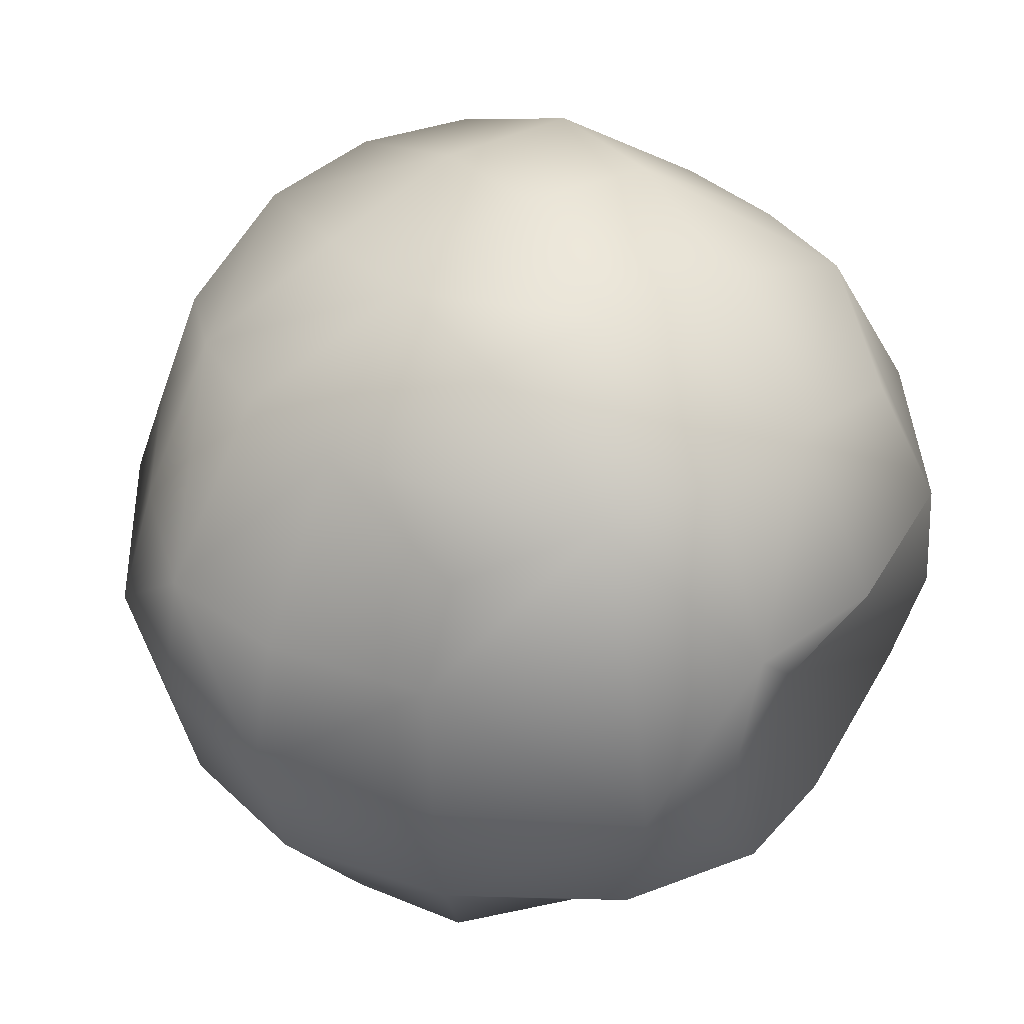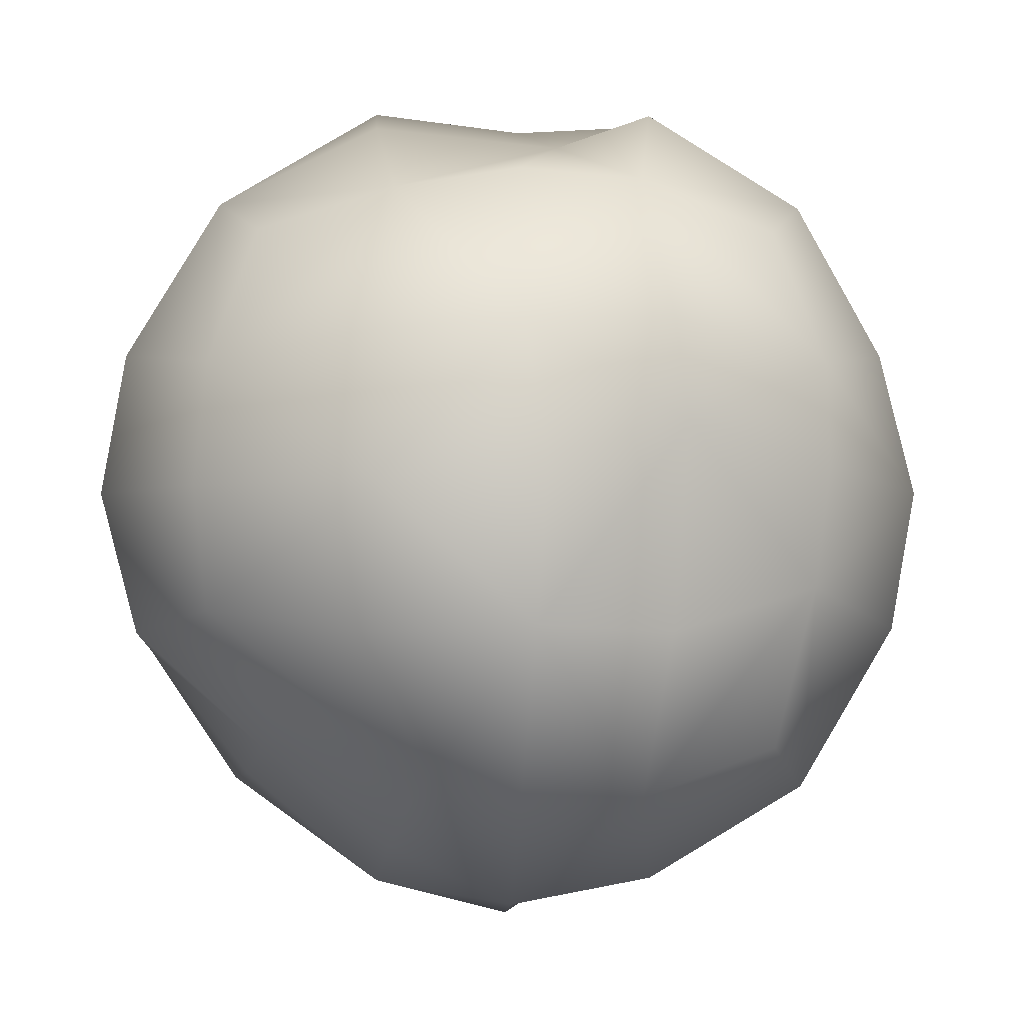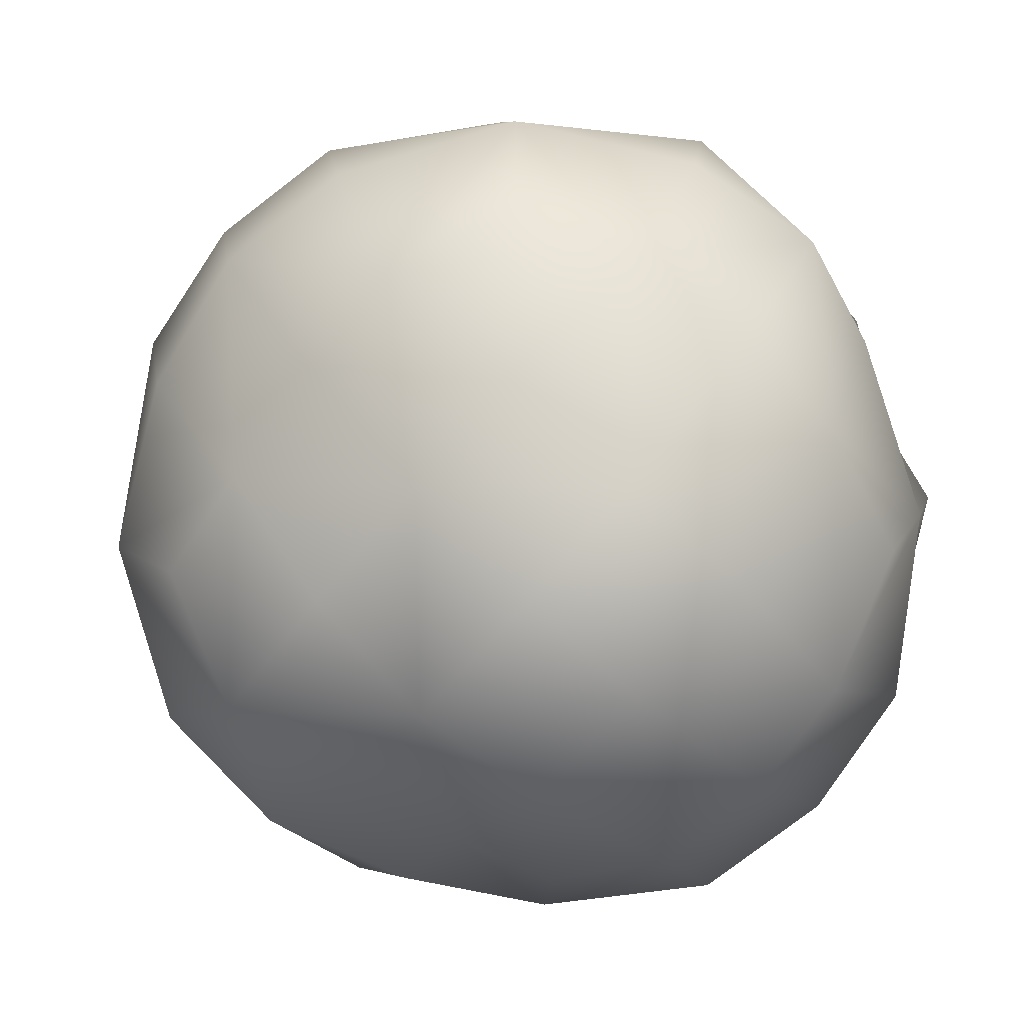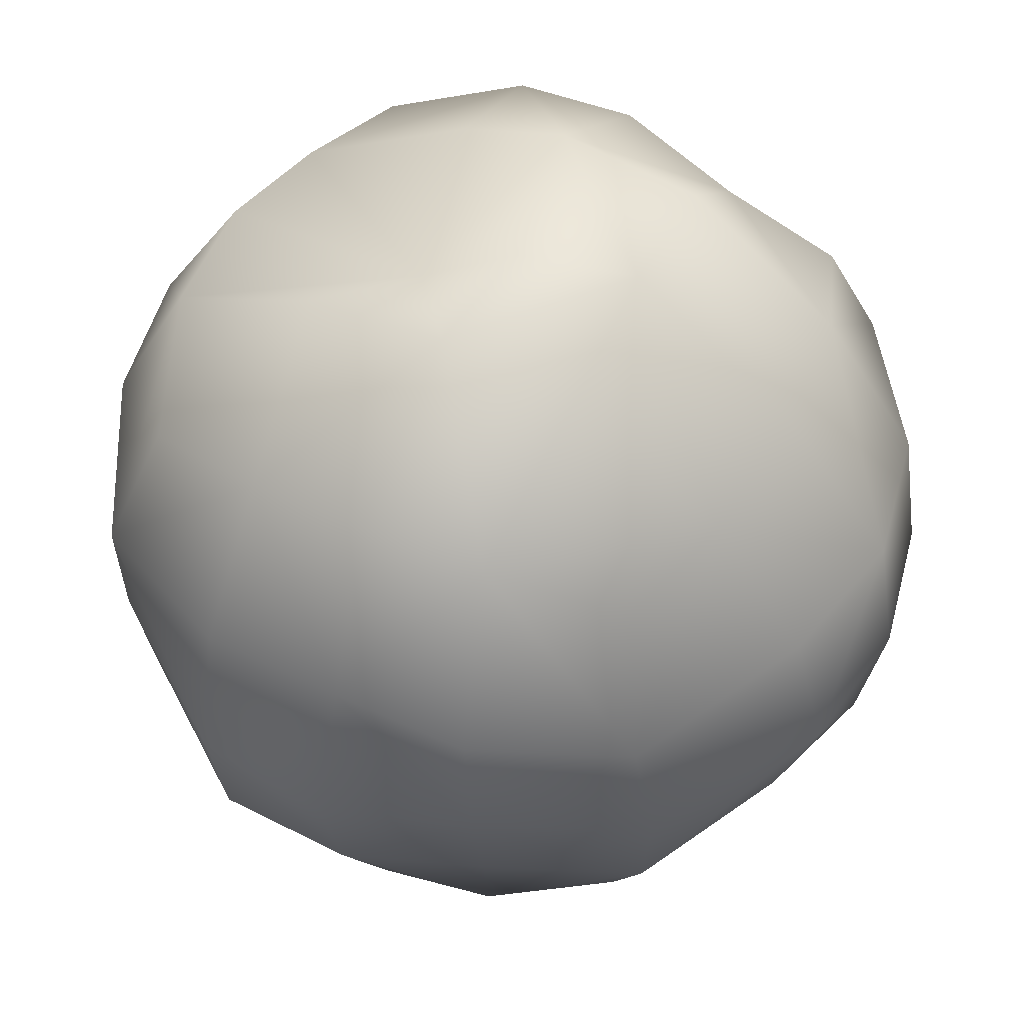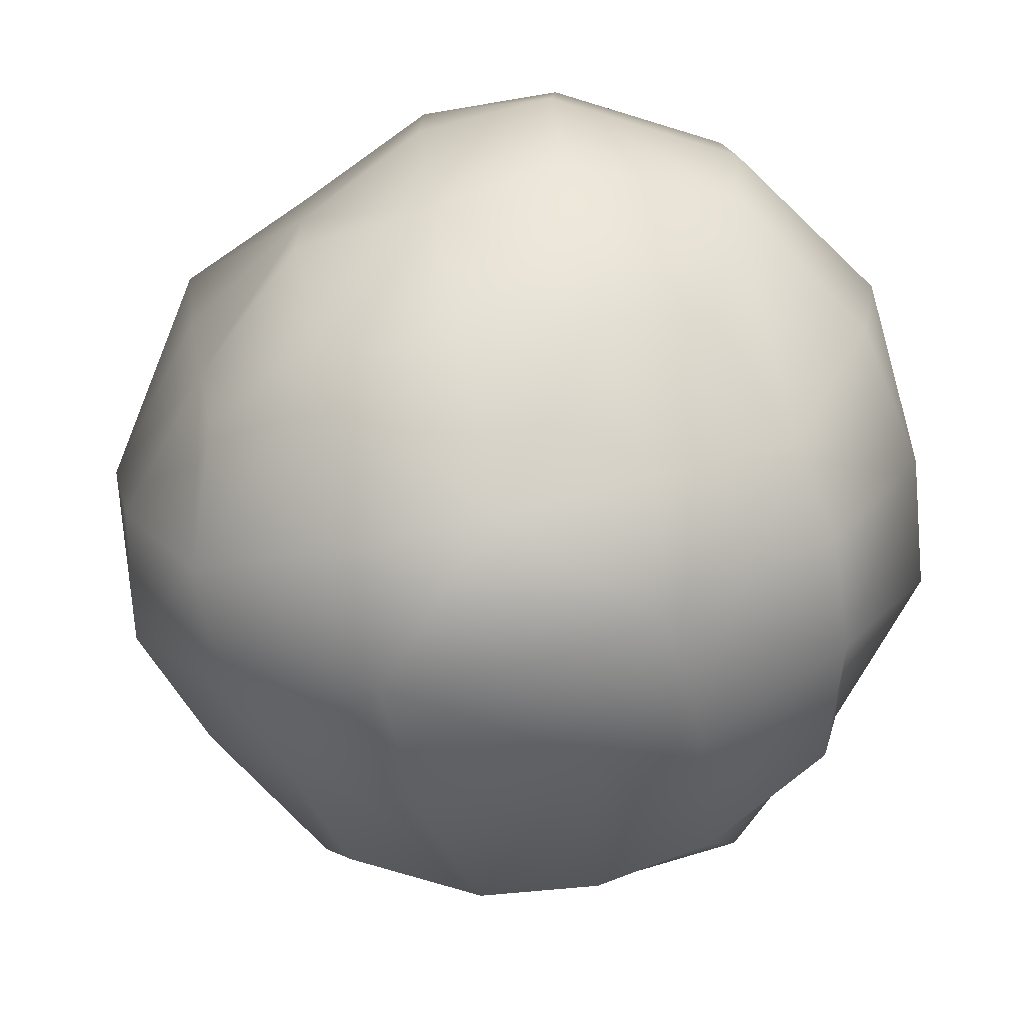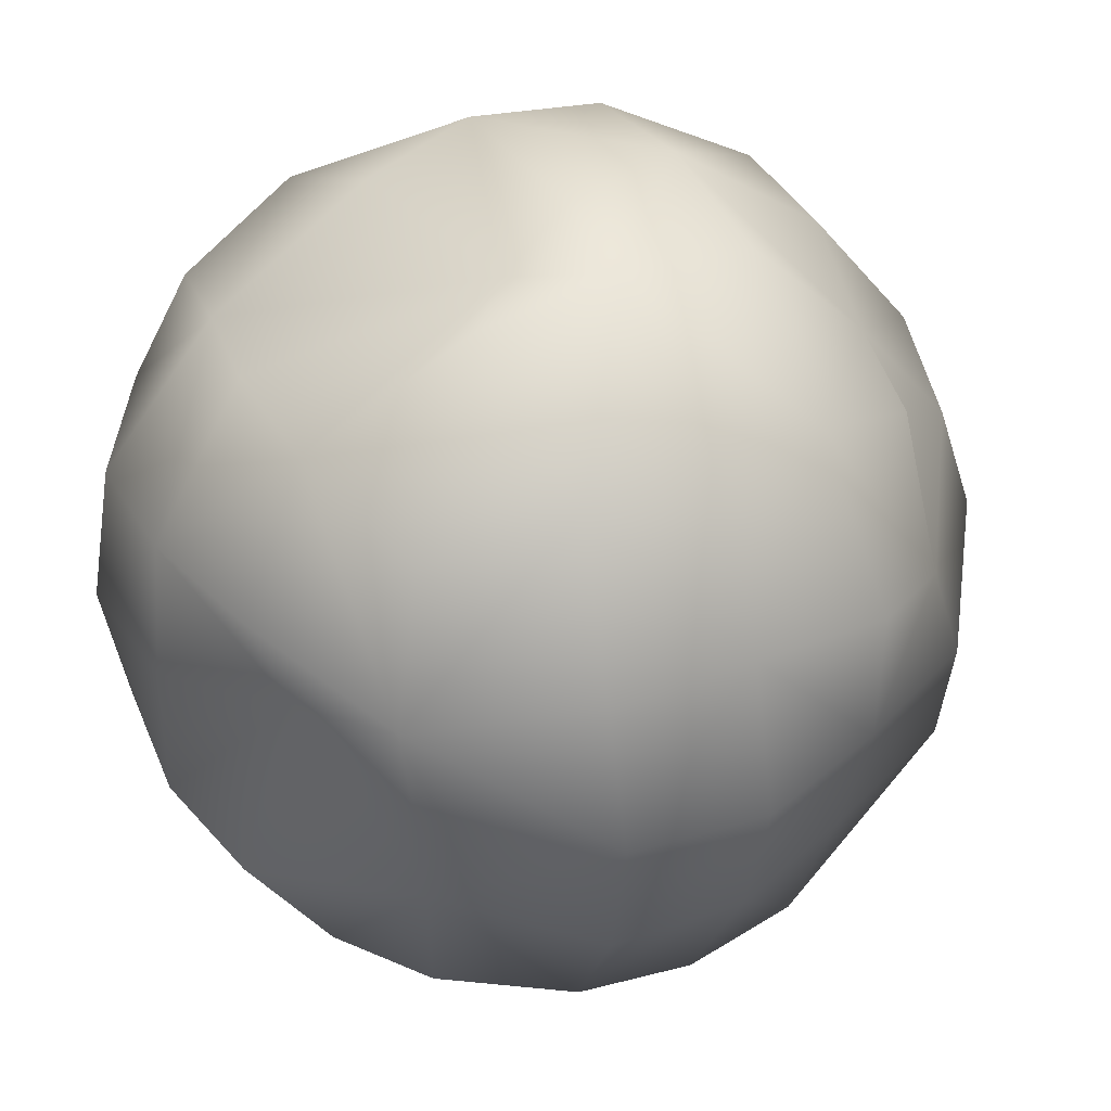
<metadata>
{"format":"obj","ext":"obj","renderer":"f3d","projection":"perspective","resolution":1024,"background":"white","views":[{"elev":44.6,"azim":-33.7,"up":"+Y"},{"elev":-2.5,"azim":87.4,"up":"+Z"},{"elev":-79.1,"azim":-43.3,"up":"+Y"},{"elev":52.4,"azim":-154.9,"up":"+Z"},{"elev":-69.0,"azim":14.5,"up":"+Z"},{"elev":39.3,"azim":151.7,"up":"+Z"}]}
</metadata>
<code>
g default
v -0.04491 0.03245 0.9147
v 0.9467 0.04883 0.05174
v -0.001762 0.986 0.002443
v -1 0 0
v 0.000784 -0.9511 -0.007111
v 0 0 -1
v 0.6563 0.6914 0.0482
v -0.000382 0.7048 0.7078
v 0.6874 0 0.7009
v 0.5774 0.5774 0.5774
v -0.6824 0.6683 -0.083
v -0.6901 0.001556 0.6543
v -0.5602 0.5638 0.5471
v -0.6496 -0.6361 -0.003705
v -0.0116 -0.6766 0.7005
v -0.5815 -0.5666 0.575
v 0.7071 -0.7071 0
v 0.5766 -0.5774 0.5771
v 0 0.7071 -0.7071
v 0.7069 0.001465 -0.7064
v 0.5769 0.5772 -0.5769
v -0.6977 -0.005251 -0.7035
v -0.5596 0.5676 -0.5706
v 0.02453 -0.6245 -0.6597
v -0.5666 -0.5535 -0.5713
v 0.5634 -0.5032 -0.5244
v 0.9035 0 0.3474
v 0.7711 0.3656 0.1375
v 0.6786 0.6799 0.2739
v 0.6804 0.2722 0.6804
v 0.8428 0.3285 0.3561
v 0.311 0.9454 0.00517
v -0.01081 0.8842 0.3351
v 0.2721 0.6801 0.6805
v 0.3142 0.8651 0.3269
v -0.007618 0.3265 0.9245
v 0.149 0.1166 0.8425
v 0.3116 0.3237 0.8906
v -0.3261 0.8673 -0.01679
v -0.6211 0.6406 0.143
v -0.2722 0.6804 0.6804
v -0.3199 0.8858 0.3208
v -0.9458 0.3127 -0.007686
v -0.9487 0 0.3162
v -0.6381 0.2744 0.5512
v -0.8615 0.2944 0.264
v -0.318 0.000605 0.9416
v -0.3182 0.3189 0.8855
v -0.9421 -0.3165 -1.5e-05
v -0.6765 -0.6742 0.2739
v -0.6804 -0.2722 0.6804
v -0.8926 -0.3188 0.3188
v -0.3247 -0.8151 -0.009598
v -0.006328 -0.9212 0.3147
v -0.3095 -0.5823 0.6591
v -0.339 -0.7923 0.3059
v 0 -0.3162 0.9487
v -0.3188 -0.3188 0.8926
v 0.2722 -0.6804 0.6804
v 0.6362 -0.2722 0.6666
v 0.247 -0.3149 0.868
v 0.3162 -0.9487 0
v 0.6804 -0.6804 0.2722
v 0.3188 -0.8926 0.3188
v 0.947 -0.3162 0.001131
v 0.8909 -0.3188 0.32
v 0.3164 2.3e-05 -0.9486
v 0.06645 0.3613 -0.7466
v 0.2722 0.6804 -0.6804
v 0.6804 0.2722 -0.6804
v 0.3219 0.3203 -0.8877
v -0.000442 0.9048 -0.3252
v 0.625 0.6633 -0.2196
v 0.3118 0.8904 -0.3121
v 0.9414 0.02699 -0.3029
v 0.8926 0.3188 -0.3188
v -0.3162 0 -0.9487
v -0.6277 0.2431 -0.6603
v -0.2724 0.6795 -0.6798
v -0.3188 0.3188 -0.8926
v -0.9454 -0.001646 -0.315
v -0.6595 0.6506 -0.3255
v -0.8509 0.2963 -0.3058
v -0.3144 0.7872 -0.3347
v 0.02499 -0.3122 -0.919
v -0.2697 -0.6697 -0.6864
v -0.6804 -0.2722 -0.6804
v -0.3188 -0.3188 -0.8926
v 0.02056 -0.8566 -0.3658
v -0.6082 -0.5915 -0.3066
v -0.3094 -0.8325 -0.3357
v -0.8729 -0.3138 -0.3199
v 0.6696 -0.2083 -0.6494
v 0.3193 -0.5762 -0.5837
v 0.3647 -0.282 -0.8098
v 0.6804 -0.6804 -0.2722
v 0.8926 -0.3188 -0.3188
v 0.323 -0.8648 -0.3211
g moon
f 30 9 27 31
f 27 2 28 31
f 28 7 29 31
f 29 10 30 31
f 29 7 32 35
f 32 3 33 35
f 33 8 34 35
f 34 10 29 35
f 34 8 36 38
f 36 1 37 38
f 37 9 30 38
f 30 10 34 38
f 41 8 33 42
f 33 3 39 42
f 39 11 40 42
f 40 13 41 42
f 40 11 43 46
f 43 4 44 46
f 44 12 45 46
f 45 13 40 46
f 45 12 47 48
f 47 1 36 48
f 36 8 41 48
f 41 13 45 48
f 51 12 44 52
f 44 4 49 52
f 49 14 50 52
f 50 16 51 52
f 50 14 53 56
f 53 5 54 56
f 54 15 55 56
f 55 16 50 56
f 55 15 57 58
f 57 1 47 58
f 47 12 51 58
f 51 16 55 58
f 60 9 37 61
f 37 1 57 61
f 57 15 59 61
f 59 18 60 61
f 59 15 54 64
f 54 5 62 64
f 62 17 63 64
f 63 18 59 64
f 63 17 65 66
f 65 2 27 66
f 27 9 60 66
f 60 18 63 66
f 70 20 67 71
f 67 6 68 71
f 68 19 69 71
f 69 21 70 71
f 69 19 72 74
f 72 3 32 74
f 32 7 73 74
f 73 21 69 74
f 73 7 28 76
f 28 2 75 76
f 75 20 70 76
f 70 21 73 76
f 79 19 68 80
f 68 6 77 80
f 77 22 78 80
f 78 23 79 80
f 78 22 81 83
f 81 4 43 83
f 43 11 82 83
f 82 23 78 83
f 82 11 39 84
f 39 3 72 84
f 72 19 79 84
f 79 23 82 84
f 87 22 77 88
f 77 6 85 88
f 85 24 86 88
f 86 25 87 88
f 86 24 89 91
f 89 5 53 91
f 53 14 90 91
f 90 25 86 91
f 90 14 49 92
f 49 4 81 92
f 81 22 87 92
f 87 25 90 92
f 94 24 85 95
f 85 6 67 95
f 67 20 93 95
f 93 26 94 95
f 93 20 75 97
f 75 2 65 97
f 65 17 96 97
f 96 26 93 97
f 96 17 62 98
f 62 5 89 98
f 89 24 94 98
f 94 26 96 98

</code>
